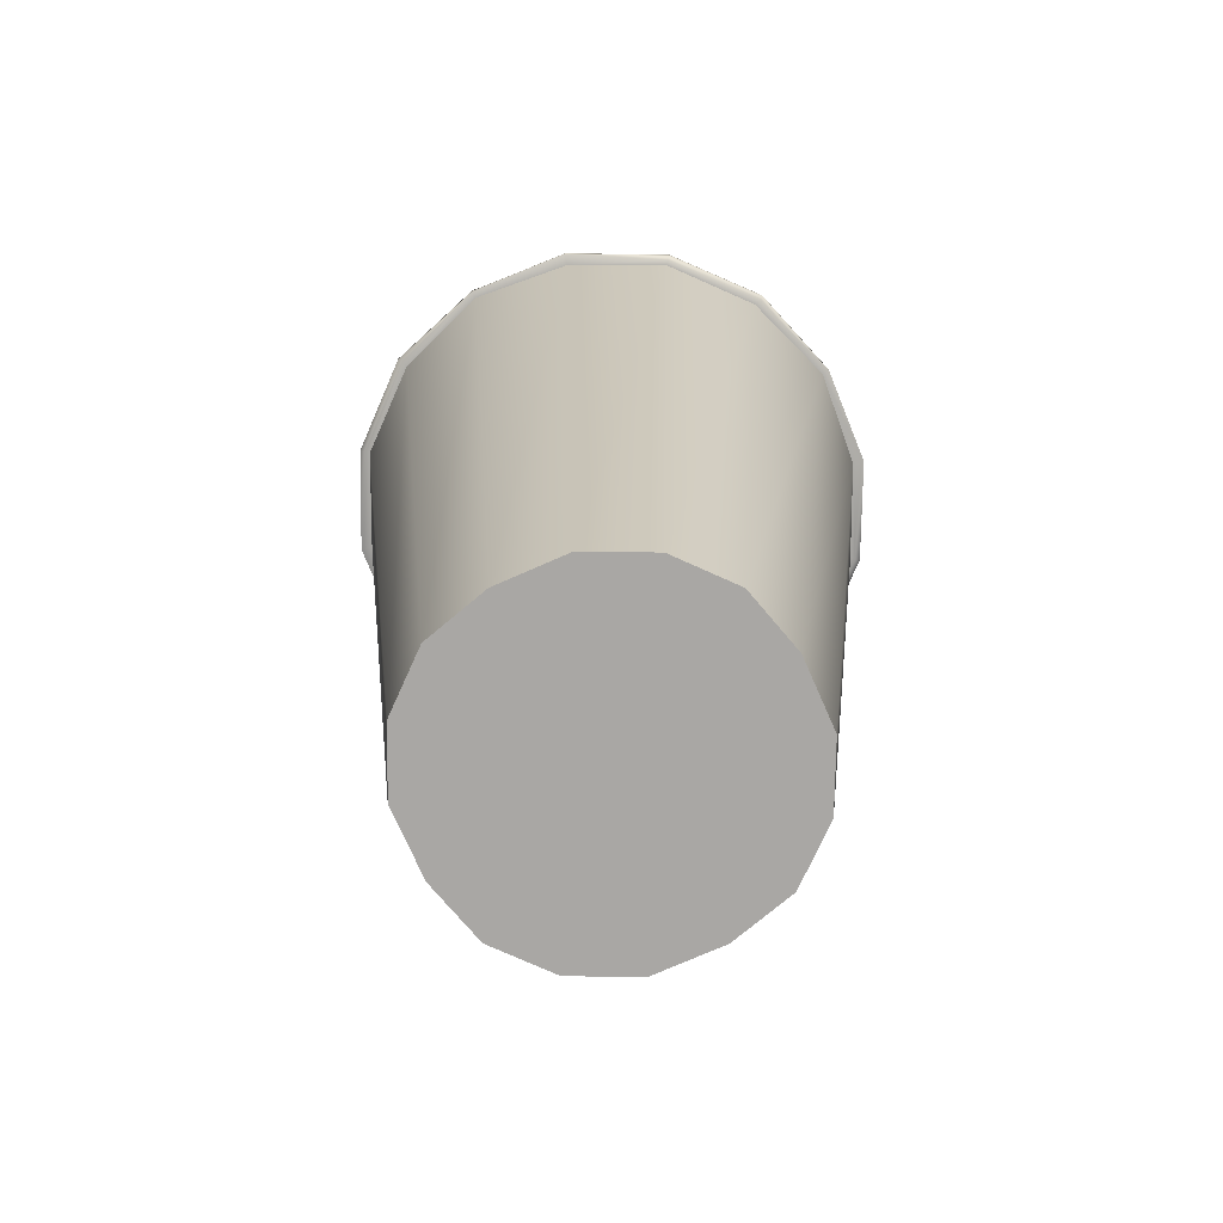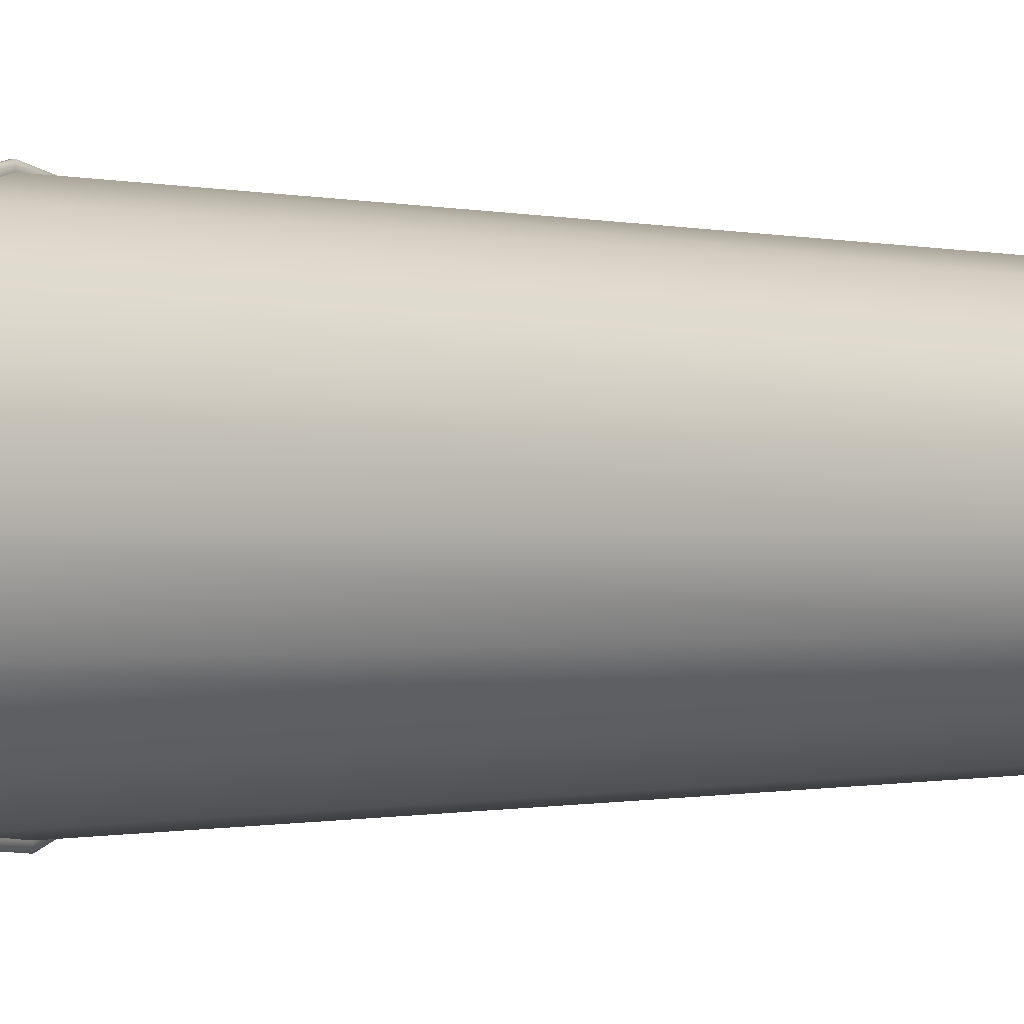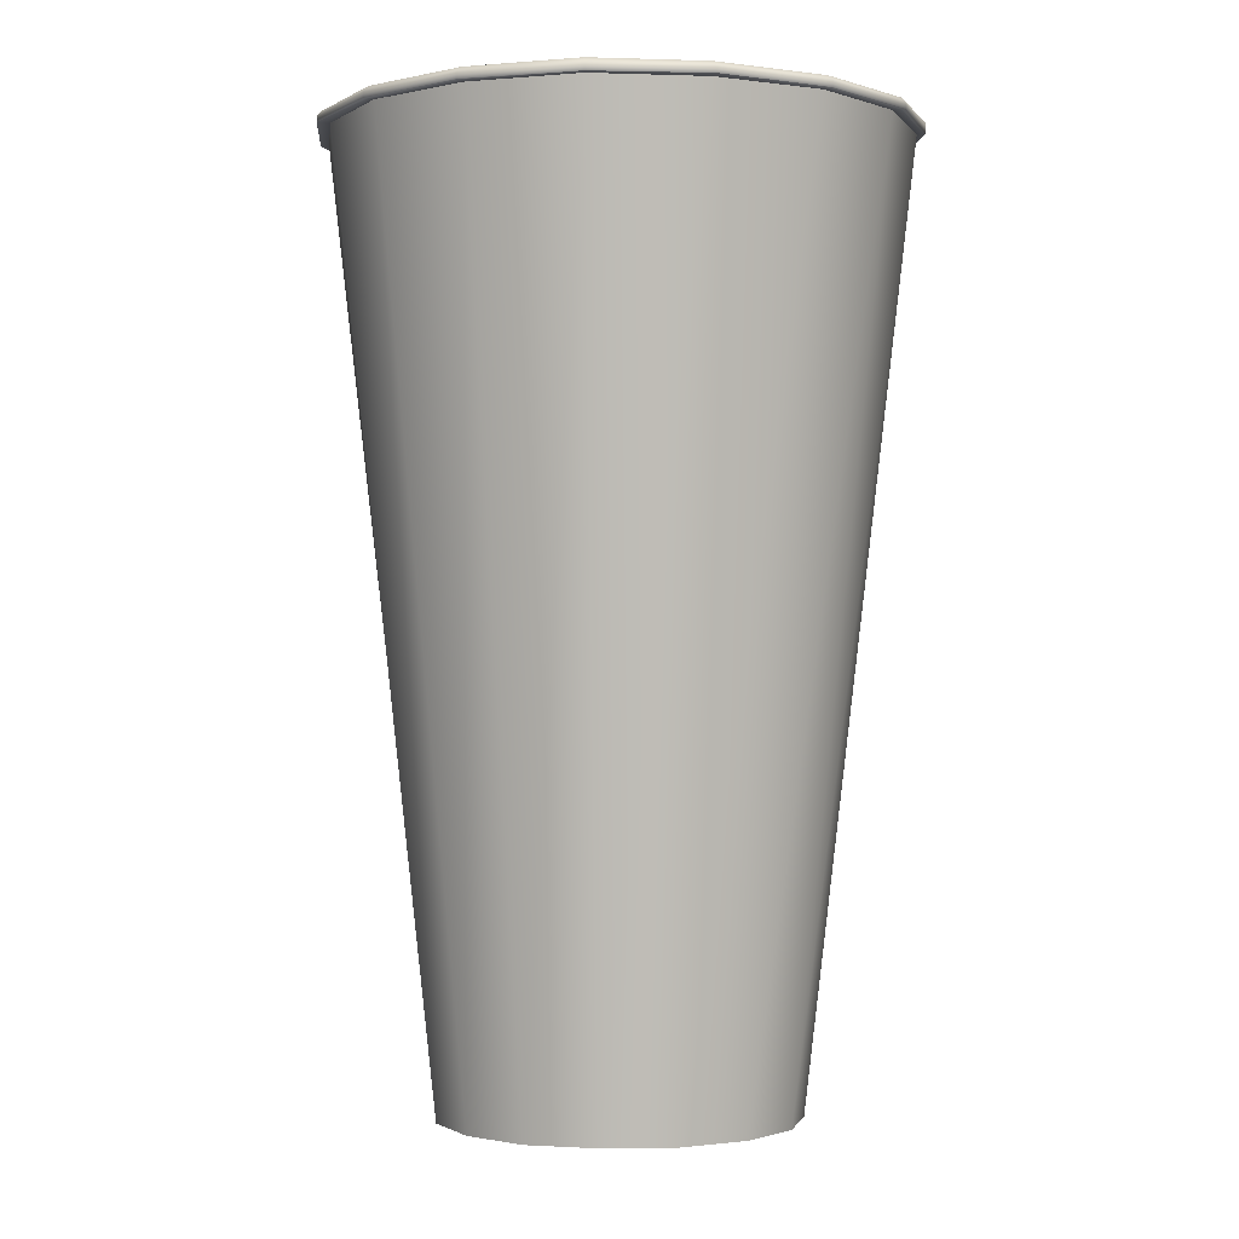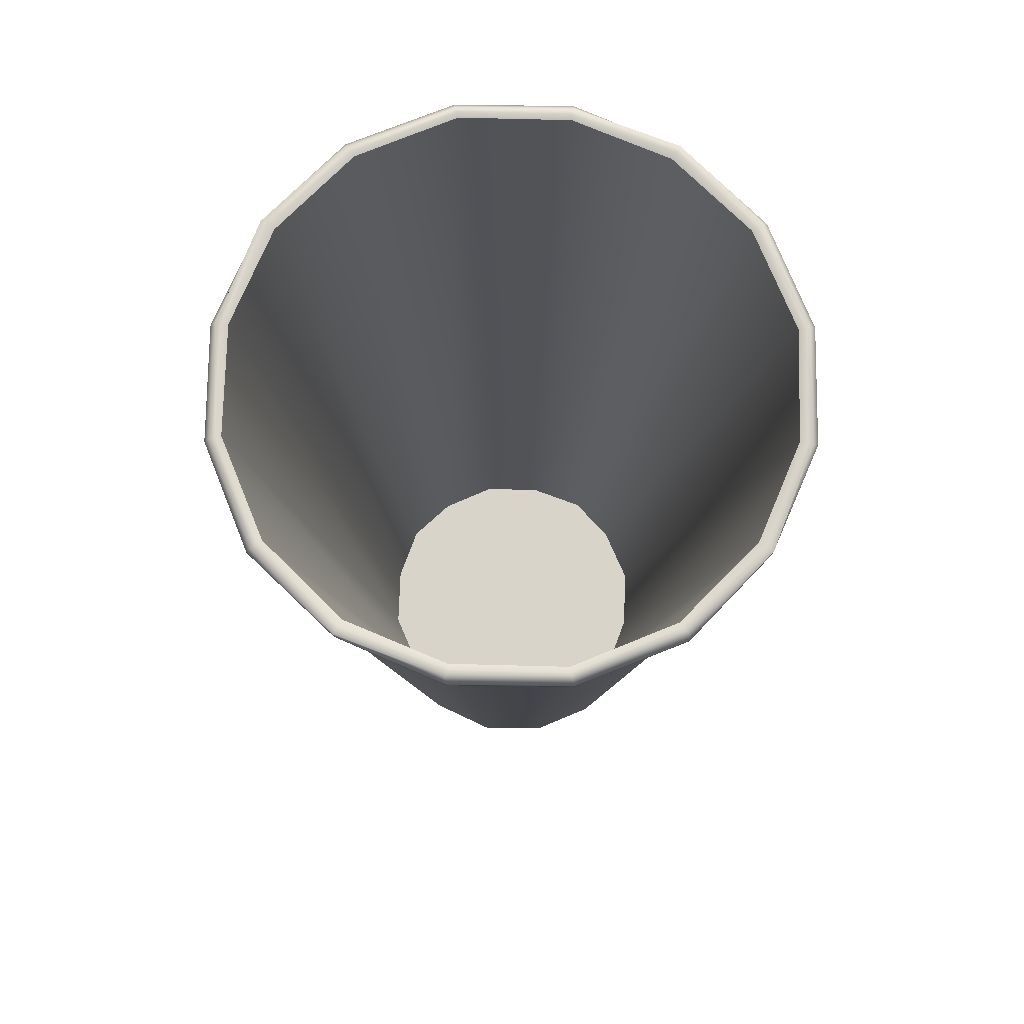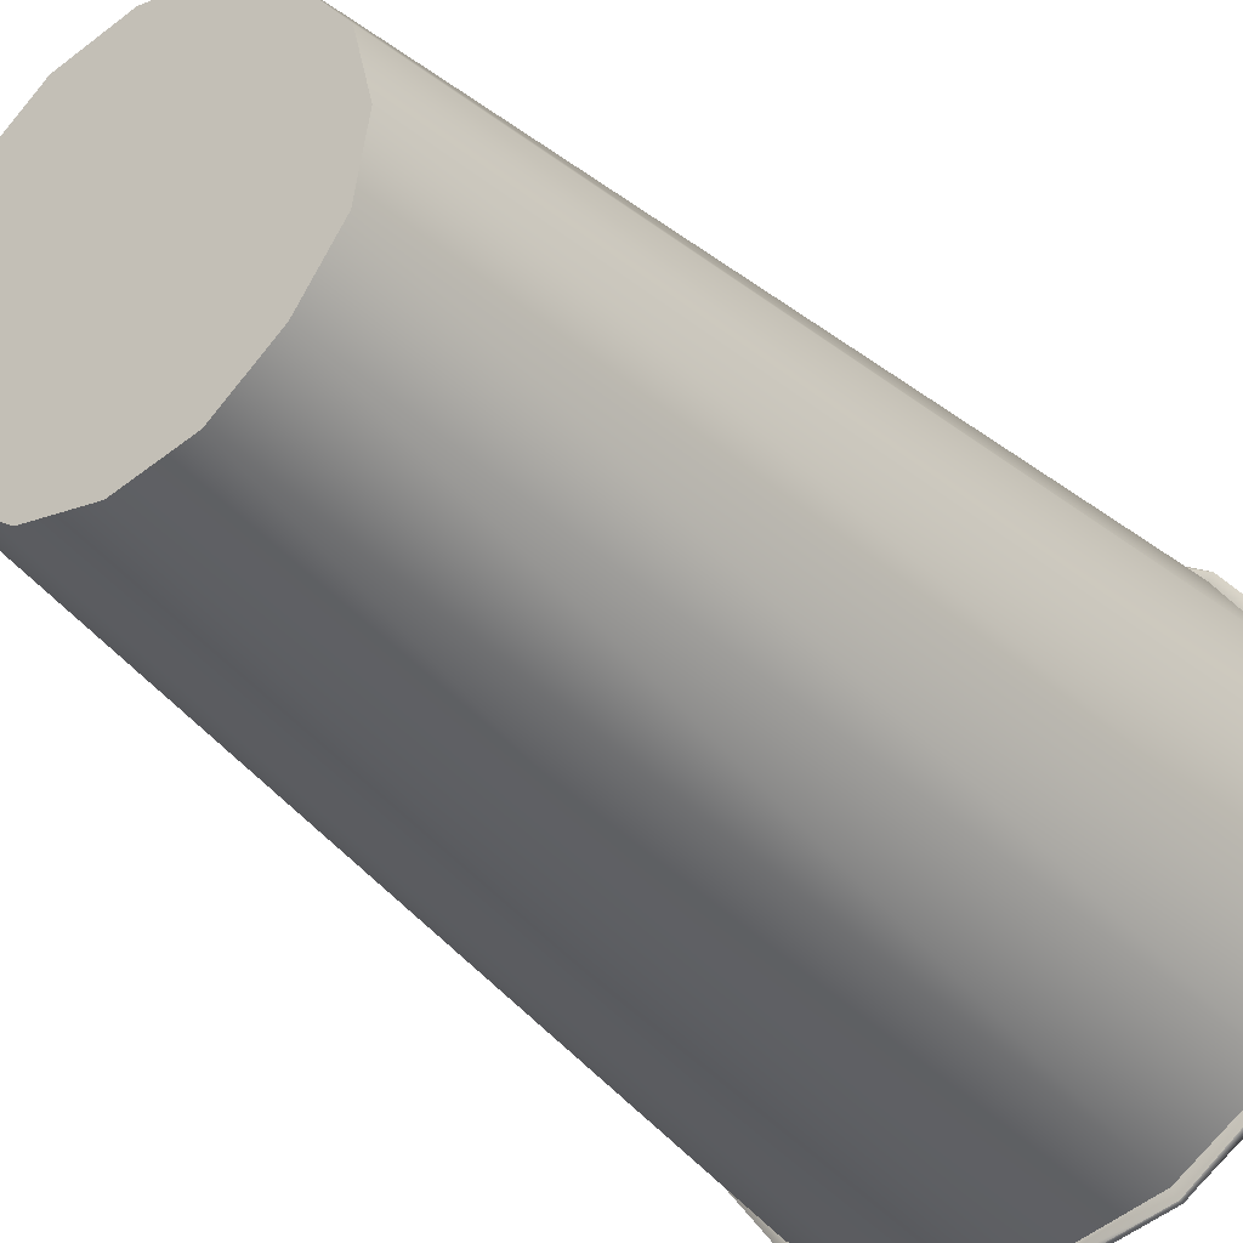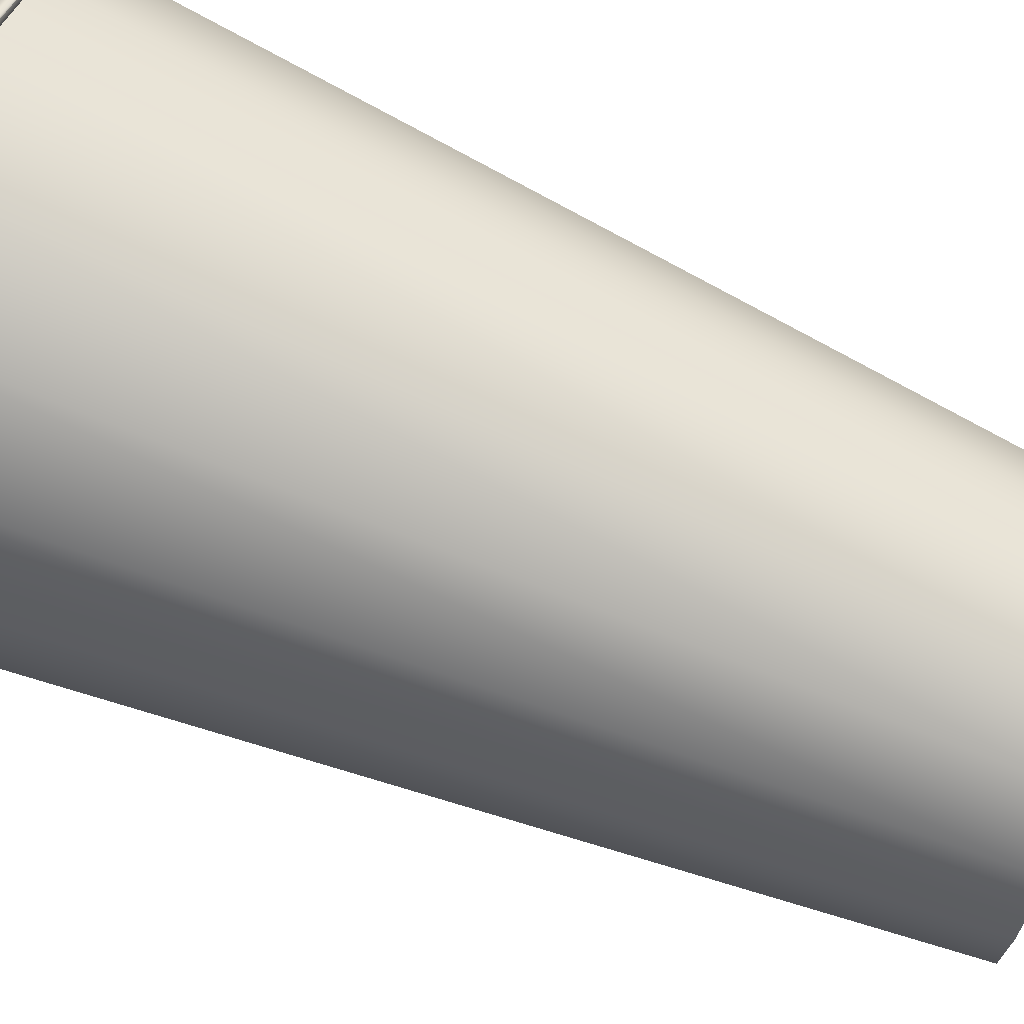
<metadata>
{"format":"obj","ext":"obj","renderer":"f3d","projection":"perspective","resolution":1024,"background":"white","views":[{"elev":-74.7,"azim":75.1,"up":"+Y"},{"elev":0.9,"azim":-63.5,"up":"+Z"},{"elev":-0.9,"azim":-131.5,"up":"+Y"},{"elev":75.0,"azim":76.7,"up":"+Y"},{"elev":-34.0,"azim":36.3,"up":"+Z"},{"elev":74.9,"azim":-67.1,"up":"+Z"}]}
</metadata>
<code>
v  -0 0 0
v  0.0032 0 0.0001
v  0.0029 0 0.0013
v  0.005 0.0165 0.0002
v  0.0045 0.0165 0.0021
v  0.0051 0.0165 0.0002
v  0.0047 0.0165 0.0022
v  0.0052 0.0165 0.0002
v  0.0052 0.0166 0.0002
v  0.0047 0.0166 0.0022
v  0.0051 0.0167 0.0002
v  0.0046 0.0167 0.0022
v  0.005 0.0167 0.0002
v  0.0045 0.0167 0.0021
v  0.0049 0.0167 0.0002
v  0.0044 0.0167 0.0021
v  0.0028 0.0003 0.0001
v  0.0025 0.0003 0.0012
v  -0 0.0003 0
v  0.003 0 -0.0011
v  0.0047 0.0165 -0.0017
v  0.0048 0.0165 -0.0018
v  0.0049 0.0165 -0.0018
v  0.0049 0.0166 -0.0018
v  0.0048 0.0167 -0.0018
v  0.0047 0.0167 -0.0017
v  0.0046 0.0167 -0.0017
v  0.0026 0.0003 -0.001
v  0.0023 0 -0.0021
v  0.0037 0.0165 -0.0034
v  0.0038 0.0165 -0.0035
v  0.0038 0.0166 -0.0035
v  0.0038 0.0167 -0.0035
v  0.0037 0.0167 -0.0034
v  0.0036 0.0167 -0.0033
v  0.0021 0.0003 -0.0019
v  0.0013 0 -0.0029
v  0.0021 0.0165 -0.0045
v  0.0022 0.0165 -0.0047
v  0.0022 0.0166 -0.0047
v  0.0022 0.0167 -0.0046
v  0.0021 0.0167 -0.0045
v  0.0021 0.0167 -0.0044
v  0.0012 0.0003 -0.0025
v  0.0001 0 -0.0032
v  0.0002 0.0165 -0.005
v  0.0002 0.0165 -0.0051
v  0.0002 0.0165 -0.0052
v  0.0002 0.0166 -0.0052
v  0.0002 0.0167 -0.0051
v  0.0002 0.0167 -0.005
v  0.0002 0.0167 -0.0049
v  0.0001 0.0003 -0.0028
v  -0.0011 0 -0.003
v  -0.0017 0.0165 -0.0047
v  -0.0018 0.0165 -0.0048
v  -0.0018 0.0165 -0.0049
v  -0.0018 0.0166 -0.0049
v  -0.0018 0.0167 -0.0048
v  -0.0017 0.0167 -0.0047
v  -0.0017 0.0167 -0.0046
v  -0.001 0.0003 -0.0026
v  -0.0021 0 -0.0023
v  -0.0034 0.0165 -0.0037
v  -0.0035 0.0165 -0.0038
v  -0.0035 0.0166 -0.0038
v  -0.0035 0.0167 -0.0038
v  -0.0034 0.0167 -0.0037
v  -0.0033 0.0167 -0.0036
v  -0.0019 0.0003 -0.0021
v  -0.0029 0 -0.0013
v  -0.0045 0.0165 -0.0021
v  -0.0047 0.0165 -0.0022
v  -0.0047 0.0166 -0.0022
v  -0.0046 0.0167 -0.0022
v  -0.0045 0.0167 -0.0021
v  -0.0044 0.0167 -0.0021
v  -0.0025 0.0003 -0.0012
v  -0.0032 0 -0.0001
v  -0.005 0.0165 -0.0002
v  -0.0051 0.0165 -0.0002
v  -0.0052 0.0165 -0.0002
v  -0.0052 0.0166 -0.0002
v  -0.0051 0.0167 -0.0002
v  -0.005 0.0167 -0.0002
v  -0.0049 0.0167 -0.0002
v  -0.0028 0.0003 -0.0001
v  -0.003 0 0.0011
v  -0.0047 0.0165 0.0017
v  -0.0048 0.0165 0.0018
v  -0.0049 0.0165 0.0018
v  -0.0049 0.0166 0.0018
v  -0.0048 0.0167 0.0018
v  -0.0047 0.0167 0.0017
v  -0.0046 0.0167 0.0017
v  -0.0026 0.0003 0.001
v  -0.0023 0 0.0021
v  -0.0037 0.0165 0.0034
v  -0.0038 0.0165 0.0035
v  -0.0038 0.0166 0.0035
v  -0.0038 0.0167 0.0035
v  -0.0037 0.0167 0.0034
v  -0.0036 0.0167 0.0033
v  -0.0021 0.0003 0.0019
v  -0.0013 0 0.0029
v  -0.0021 0.0165 0.0045
v  -0.0022 0.0165 0.0047
v  -0.0022 0.0166 0.0047
v  -0.0022 0.0167 0.0046
v  -0.0021 0.0167 0.0045
v  -0.0021 0.0167 0.0044
v  -0.0012 0.0003 0.0025
v  -0.0001 0 0.0032
v  -0.0002 0.0165 0.005
v  -0.0002 0.0165 0.0051
v  -0.0002 0.0165 0.0052
v  -0.0002 0.0166 0.0052
v  -0.0002 0.0167 0.0051
v  -0.0002 0.0167 0.005
v  -0.0002 0.0167 0.0049
v  -0.0001 0.0003 0.0028
v  0.0011 0 0.003
v  0.0017 0.0165 0.0047
v  0.0018 0.0165 0.0048
v  0.0018 0.0165 0.0049
v  0.0018 0.0166 0.0049
v  0.0018 0.0167 0.0048
v  0.0017 0.0167 0.0047
v  0.0017 0.0167 0.0046
v  0.001 0.0003 0.0026
v  0.0021 0 0.0023
v  0.0034 0.0165 0.0037
v  0.0035 0.0165 0.0038
v  0.0035 0.0166 0.0038
v  0.0035 0.0167 0.0038
v  0.0034 0.0167 0.0037
v  0.0033 0.0167 0.0036
v  0.0019 0.0003 0.0021
g CoffeeCup001
f 1 2 3
f 4 5 3 2
f 6 7 5 4
f 8 7 7 6
f 9 10 7 8
f 11 12 10 9
f 13 14 12 11
f 15 16 14 13
f 17 18 16 15
f 18 17 19
f 1 20 2
f 21 4 2 20
f 22 6 4 21
f 23 8 6 22
f 24 9 8 23
f 25 11 9 24
f 26 13 11 25
f 27 15 13 26
f 28 17 15 27
f 17 28 19
f 1 29 20
f 30 21 20 29
f 31 22 21 30
f 31 23 22 31
f 32 24 23 31
f 33 25 24 32
f 34 26 25 33
f 35 27 26 34
f 36 28 27 35
f 28 36 19
f 1 37 29
f 38 30 29 37
f 39 31 30 38
f 39 31 31 39
f 40 32 31 39
f 41 33 32 40
f 42 34 33 41
f 43 35 34 42
f 44 36 35 43
f 36 44 19
f 1 45 37
f 46 38 37 45
f 47 39 38 46
f 48 39 39 47
f 49 40 39 48
f 50 41 40 49
f 51 42 41 50
f 52 43 42 51
f 53 44 43 52
f 44 53 19
f 1 54 45
f 55 46 45 54
f 56 47 46 55
f 57 48 47 56
f 58 49 48 57
f 59 50 49 58
f 60 51 50 59
f 61 52 51 60
f 62 53 52 61
f 53 62 19
f 1 63 54
f 64 55 54 63
f 65 56 55 64
f 65 57 56 65
f 66 58 57 65
f 67 59 58 66
f 68 60 59 67
f 69 61 60 68
f 70 62 61 69
f 62 70 19
f 1 71 63
f 72 64 63 71
f 73 65 64 72
f 73 65 65 73
f 74 66 65 73
f 75 67 66 74
f 76 68 67 75
f 77 69 68 76
f 78 70 69 77
f 70 78 19
f 1 79 71
f 80 72 71 79
f 81 73 72 80
f 82 73 73 81
f 83 74 73 82
f 84 75 74 83
f 85 76 75 84
f 86 77 76 85
f 87 78 77 86
f 78 87 19
f 1 88 79
f 89 80 79 88
f 90 81 80 89
f 91 82 81 90
f 92 83 82 91
f 93 84 83 92
f 94 85 84 93
f 95 86 85 94
f 96 87 86 95
f 87 96 19
f 1 97 88
f 98 89 88 97
f 99 90 89 98
f 99 91 90 99
f 100 92 91 99
f 101 93 92 100
f 102 94 93 101
f 103 95 94 102
f 104 96 95 103
f 96 104 19
f 1 105 97
f 106 98 97 105
f 107 99 98 106
f 107 99 99 107
f 108 100 99 107
f 109 101 100 108
f 110 102 101 109
f 111 103 102 110
f 112 104 103 111
f 104 112 19
f 1 113 105
f 114 106 105 113
f 115 107 106 114
f 116 107 107 115
f 117 108 107 116
f 118 109 108 117
f 119 110 109 118
f 120 111 110 119
f 121 112 111 120
f 112 121 19
f 1 122 113
f 123 114 113 122
f 124 115 114 123
f 125 116 115 124
f 126 117 116 125
f 127 118 117 126
f 128 119 118 127
f 129 120 119 128
f 130 121 120 129
f 121 130 19
f 1 131 122
f 132 123 122 131
f 133 124 123 132
f 133 125 124 133
f 134 126 125 133
f 135 127 126 134
f 136 128 127 135
f 137 129 128 136
f 138 130 129 137
f 130 138 19
f 1 3 131
f 5 132 131 3
f 7 133 132 5
f 7 133 133 7
f 10 134 133 7
f 12 135 134 10
f 14 136 135 12
f 16 137 136 14
f 18 138 137 16
f 138 18 19

</code>
